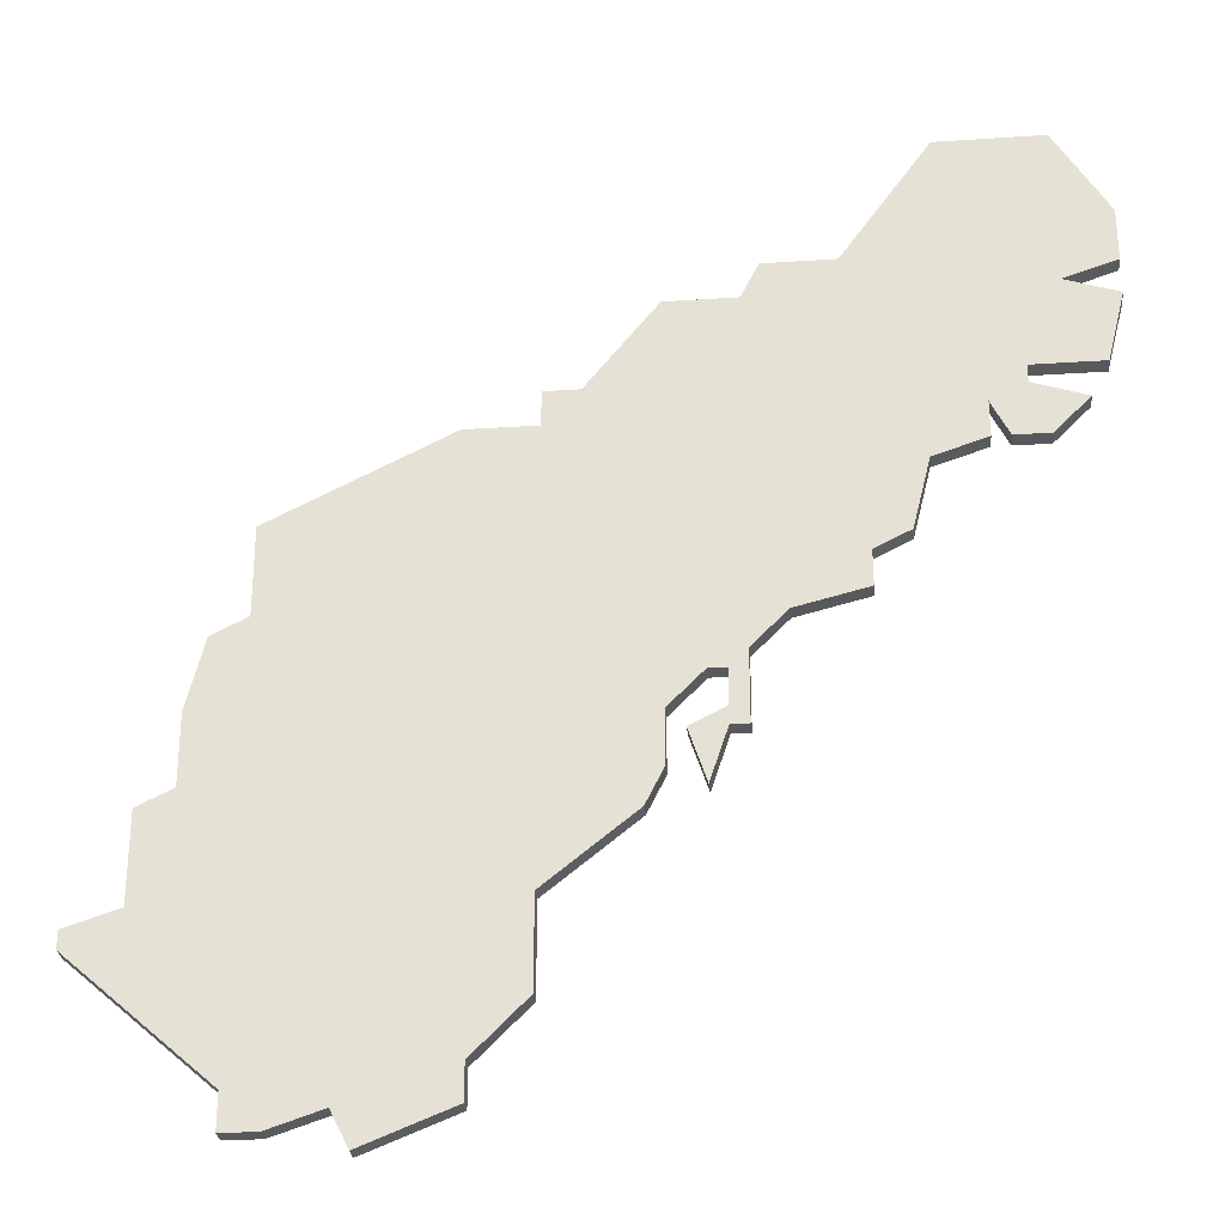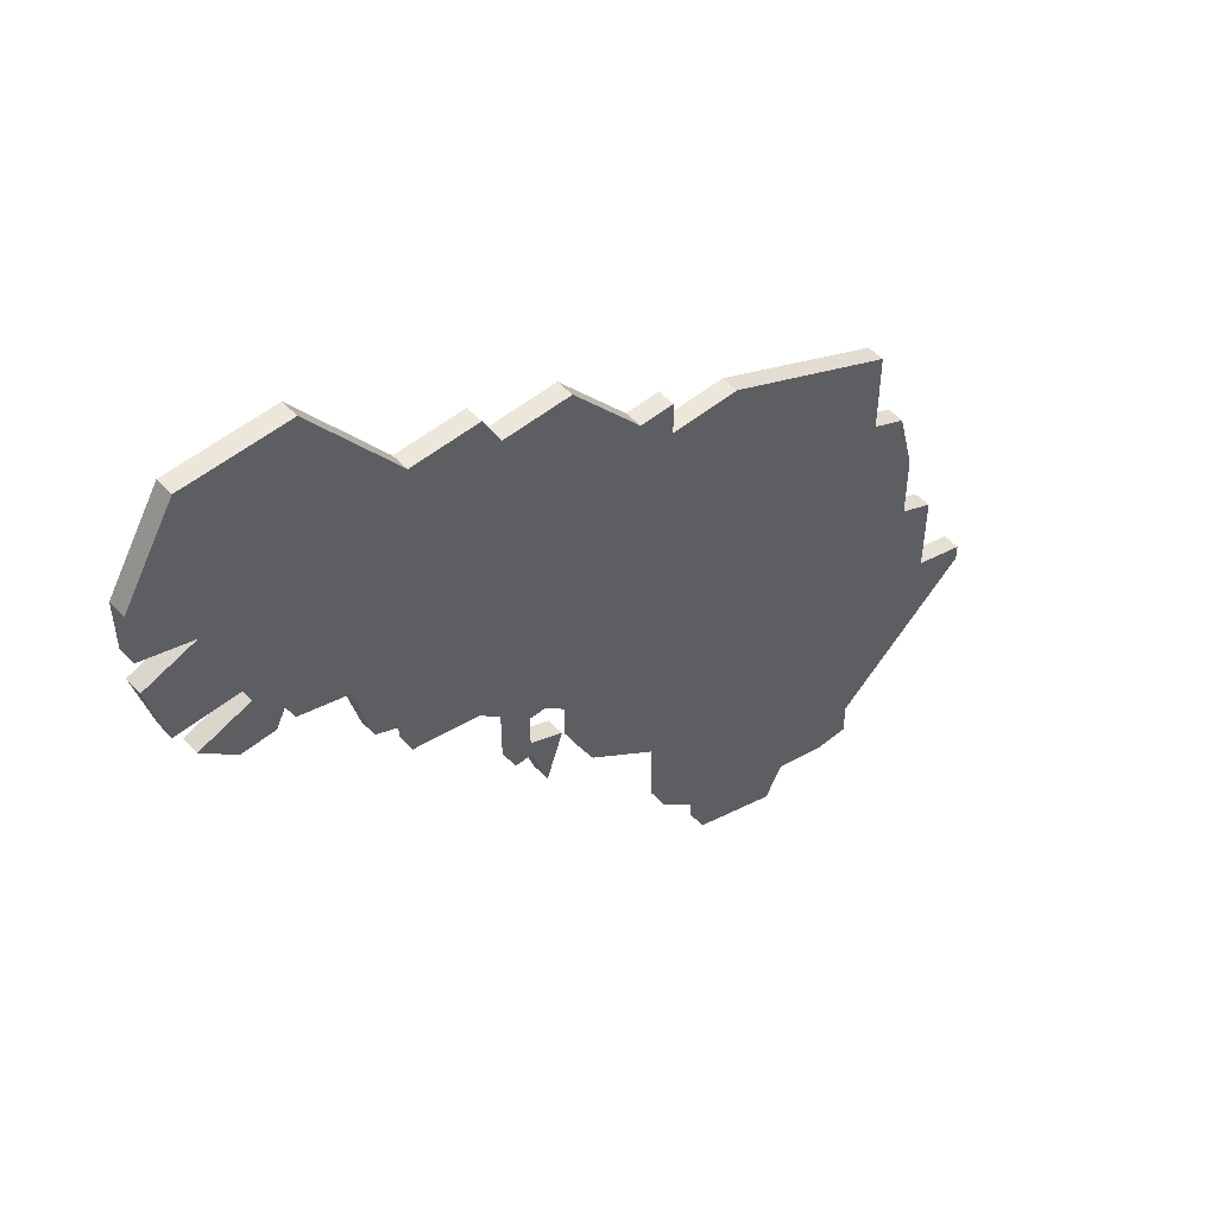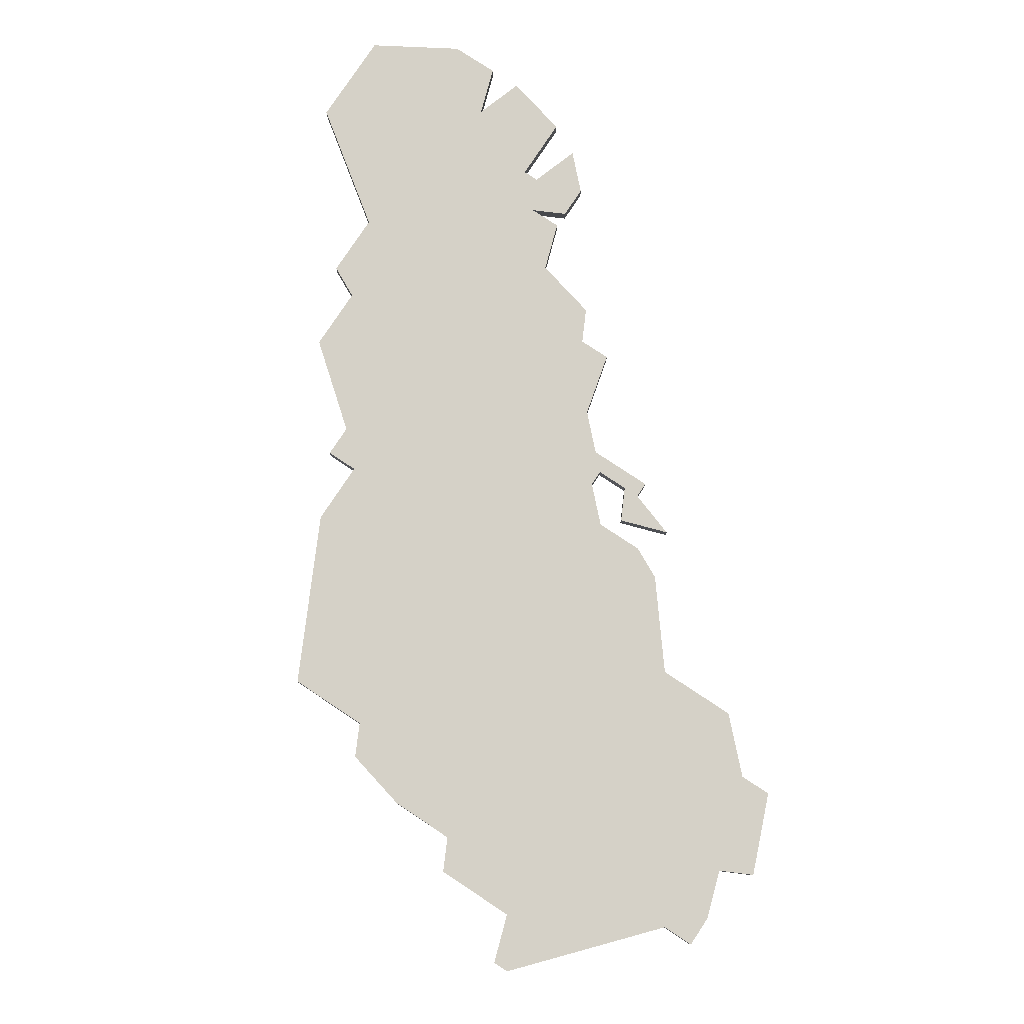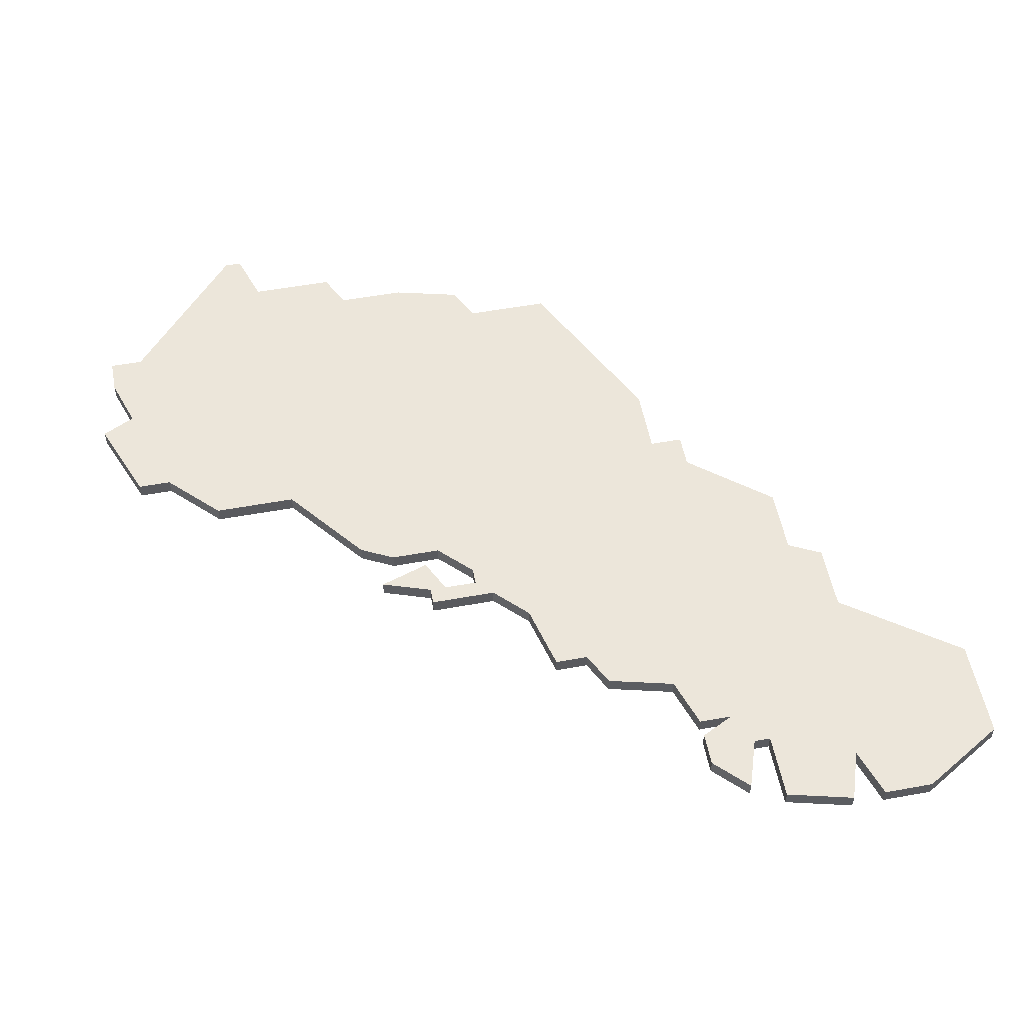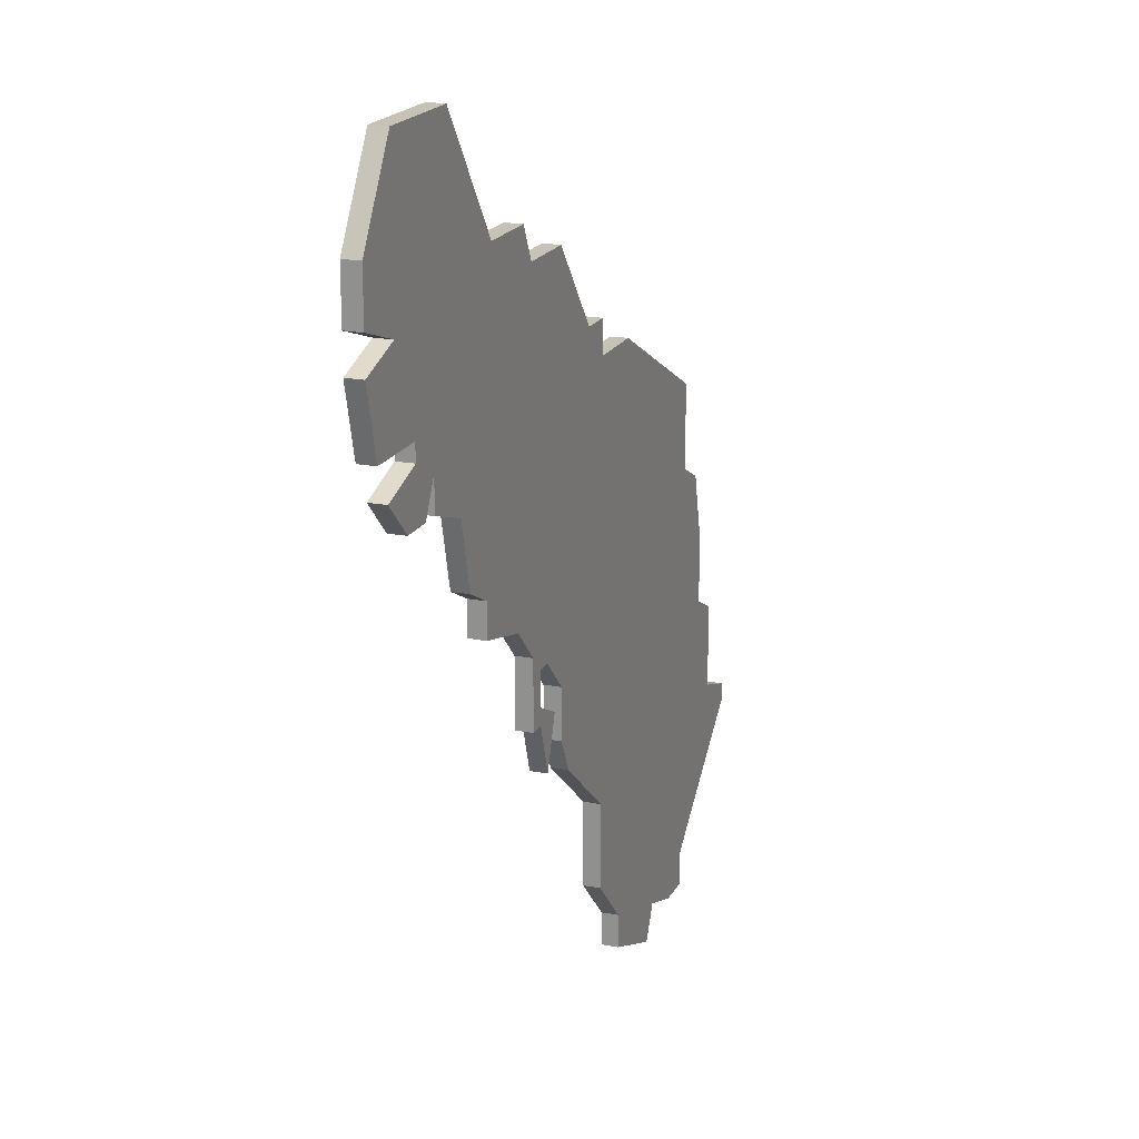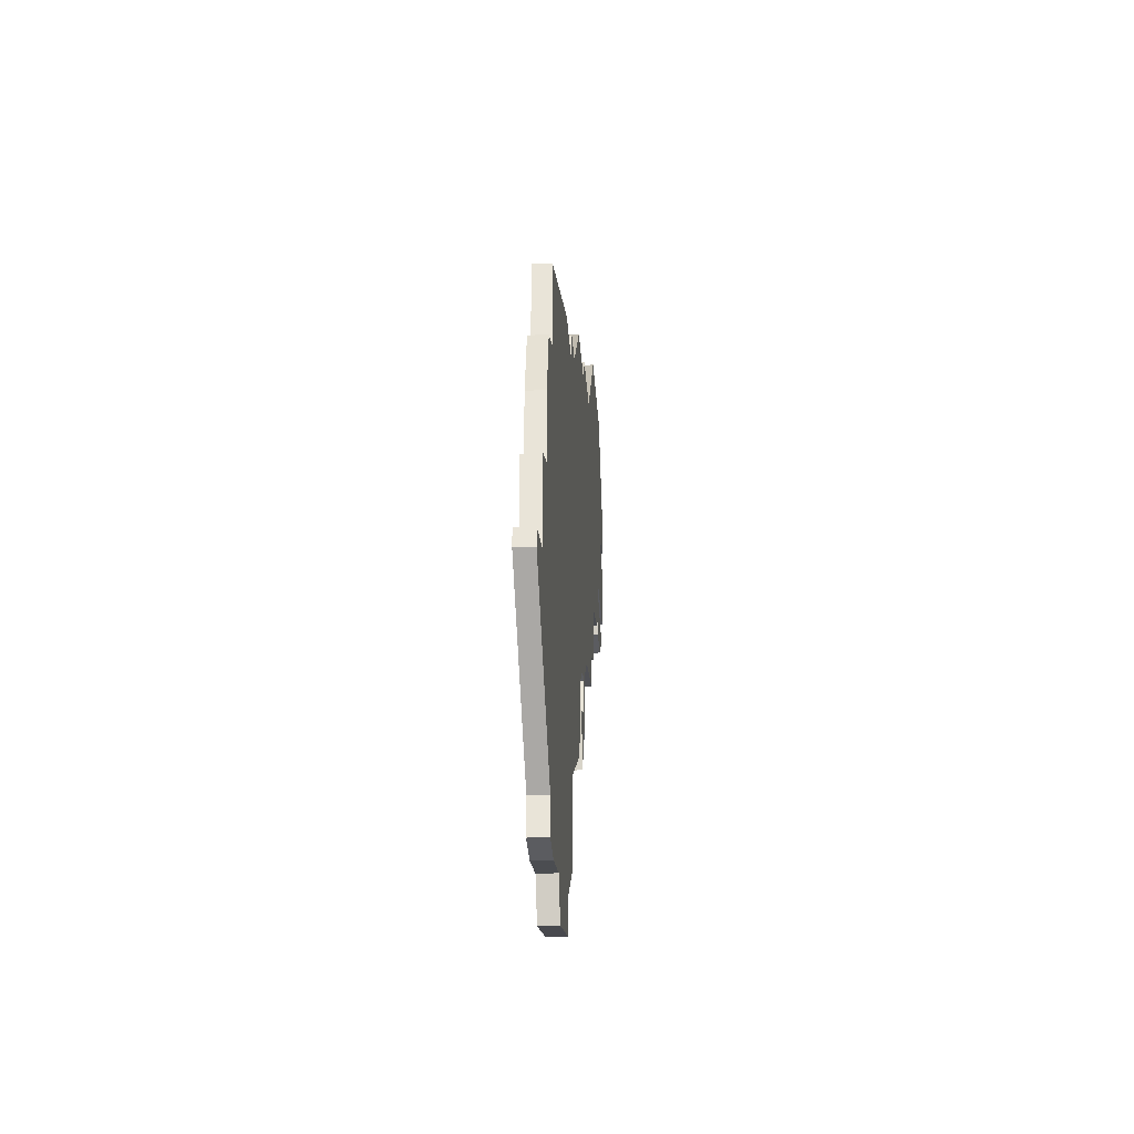
<metadata>
{"format":"obj","ext":"obj","renderer":"f3d","projection":"perspective","resolution":1024,"background":"white","views":[{"elev":-29.0,"azim":5.7,"up":"+Y"},{"elev":51.9,"azim":138.5,"up":"+Y"},{"elev":79.1,"azim":-56.5,"up":"+Z"},{"elev":54.5,"azim":79.1,"up":"+Z"},{"elev":18.9,"azim":110.4,"up":"+Y"},{"elev":-34.5,"azim":-86.1,"up":"+Y"}]}
</metadata>
<code>
v 1982 -1180 0
v 1982 -1184 0
v 1980 -1185 0
v 1980 -1190 0
v 1977 -1191 0
v 1977 -1192 0
v 1985 -1199 0
v 1985 -1201 0
v 1987 -1201 0
v 1990 -1200 0
v 1991 -1202 0
v 1996 -1200 0
v 1996 -1198 0
v 1997 -1197 0
v 1999 -1195 0
v 1999 -1190 0
v 2004 -1186 0
v 2005 -1184 0
v 2005 -1181 0
v 2007 -1179 0
v 2008 -1179 0
v 2008 -1181 0
v 2006 -1182 0
v 2007 -1185 0
v 2008 -1182 0
v 2009 -1182 0
v 2009 -1178 0
v 2011 -1176 0
v 2015 -1175 0
v 2015 -1173 0
v 2017 -1172 0
v 2018 -1168 0
v 2021 -1167 0
v 2021 -1165 0
v 2022 -1167 0
v 2024 -1167 0
v 2026 -1165 0
v 2023 -1164 0
v 2023 -1163 0
v 2027 -1163 0
v 2028 -1159 0
v 2025 -1158 0
v 2028 -1157 0
v 2028 -1154 0
v 2025 -1149 0
v 2019 -1149 0
v 2014 -1156 0
v 2010 -1156 0
v 2009 -1158 0
v 2005 -1158 0
v 2001 -1163 0
v 1999 -1163 0
v 1999 -1165 0
v 1995 -1165 0
v 1985 -1170 0
v 1985 -1175 0
v 1983 -1176 0
v 1982 -1180 1
v 1982 -1184 1
v 1980 -1185 1
v 1980 -1190 1
v 1977 -1191 1
v 1977 -1192 1
v 1985 -1199 1
v 1985 -1201 1
v 1987 -1201 1
v 1990 -1200 1
v 1991 -1202 1
v 1996 -1200 1
v 1996 -1198 1
v 1997 -1197 1
v 1999 -1195 1
v 1999 -1190 1
v 2004 -1186 1
v 2005 -1184 1
v 2005 -1181 1
v 2007 -1179 1
v 2008 -1179 1
v 2008 -1181 1
v 2006 -1182 1
v 2007 -1185 1
v 2008 -1182 1
v 2009 -1182 1
v 2009 -1178 1
v 2011 -1176 1
v 2015 -1175 1
v 2015 -1173 1
v 2017 -1172 1
v 2018 -1168 1
v 2021 -1167 1
v 2021 -1165 1
v 2022 -1167 1
v 2024 -1167 1
v 2026 -1165 1
v 2023 -1164 1
v 2023 -1163 1
v 2027 -1163 1
v 2028 -1159 1
v 2025 -1158 1
v 2028 -1157 1
v 2028 -1154 1
v 2025 -1149 1
v 2019 -1149 1
v 2014 -1156 1
v 2010 -1156 1
v 2009 -1158 1
v 2005 -1158 1
v 2001 -1163 1
v 1999 -1163 1
v 1999 -1165 1
v 1995 -1165 1
v 1985 -1170 1
v 1985 -1175 1
v 1983 -1176 1
f 2 1 57
f 4 3 2
f 6 5 4
f 9 8 7
f 12 11 10
f 16 15 14
f 18 17 16
f 24 23 22
f 27 26 25
f 30 29 28
f 32 31 30
f 34 33 32
f 36 35 34
f 38 37 36
f 41 40 39
f 44 43 42
f 46 45 44
f 49 48 47
f 51 50 49
f 53 52 51
f 55 54 53
f 2 57 56
f 7 6 4
f 10 9 7
f 13 12 10
f 16 14 13
f 19 18 16
f 25 24 22
f 32 30 28
f 38 36 34
f 42 41 39
f 46 44 42
f 51 49 47
f 56 55 53
f 7 4 2
f 13 10 7
f 27 25 22
f 32 28 27
f 39 38 34
f 46 42 39
f 53 51 47
f 2 56 53
f 13 7 2
f 27 22 21
f 46 39 34
f 2 53 47
f 16 13 2
f 27 21 20
f 46 34 32
f 16 2 47
f 32 27 20
f 47 46 32
f 19 16 47
f 47 32 20
f 20 19 47
f 114 58 59
f 59 60 61
f 61 62 63
f 64 65 66
f 67 68 69
f 71 72 73
f 73 74 75
f 79 80 81
f 82 83 84
f 85 86 87
f 87 88 89
f 89 90 91
f 91 92 93
f 93 94 95
f 96 97 98
f 99 100 101
f 101 102 103
f 104 105 106
f 106 107 108
f 108 109 110
f 110 111 112
f 113 114 59
f 61 63 64
f 64 66 67
f 67 69 70
f 70 71 73
f 73 75 76
f 79 81 82
f 85 87 89
f 91 93 95
f 96 98 99
f 99 101 103
f 104 106 108
f 110 112 113
f 59 61 64
f 64 67 70
f 79 82 84
f 84 85 89
f 91 95 96
f 96 99 103
f 104 108 110
f 110 113 59
f 59 64 70
f 78 79 84
f 91 96 103
f 104 110 59
f 59 70 73
f 77 78 84
f 89 91 103
f 104 59 73
f 77 84 89
f 89 103 104
f 104 73 76
f 77 89 104
f 104 76 77
f 59 58 2
f 2 58 1
f 60 59 3
f 3 59 2
f 61 60 4
f 4 60 3
f 62 61 5
f 5 61 4
f 63 62 6
f 6 62 5
f 64 63 7
f 7 63 6
f 65 64 8
f 8 64 7
f 66 65 9
f 9 65 8
f 67 66 10
f 10 66 9
f 68 67 11
f 11 67 10
f 69 68 12
f 12 68 11
f 70 69 13
f 13 69 12
f 71 70 14
f 14 70 13
f 72 71 15
f 15 71 14
f 73 72 16
f 16 72 15
f 74 73 17
f 17 73 16
f 75 74 18
f 18 74 17
f 76 75 19
f 19 75 18
f 77 76 20
f 20 76 19
f 78 77 21
f 21 77 20
f 79 78 22
f 22 78 21
f 80 79 23
f 23 79 22
f 81 80 24
f 24 80 23
f 82 81 25
f 25 81 24
f 83 82 26
f 26 82 25
f 84 83 27
f 27 83 26
f 85 84 28
f 28 84 27
f 86 85 29
f 29 85 28
f 87 86 30
f 30 86 29
f 88 87 31
f 31 87 30
f 89 88 32
f 32 88 31
f 90 89 33
f 33 89 32
f 91 90 34
f 34 90 33
f 92 91 35
f 35 91 34
f 93 92 36
f 36 92 35
f 94 93 37
f 37 93 36
f 95 94 38
f 38 94 37
f 96 95 39
f 39 95 38
f 97 96 40
f 40 96 39
f 98 97 41
f 41 97 40
f 99 98 42
f 42 98 41
f 100 99 43
f 43 99 42
f 101 100 44
f 44 100 43
f 102 101 45
f 45 101 44
f 103 102 46
f 46 102 45
f 104 103 47
f 47 103 46
f 105 104 48
f 48 104 47
f 106 105 49
f 49 105 48
f 107 106 50
f 50 106 49
f 108 107 51
f 51 107 50
f 109 108 52
f 52 108 51
f 110 109 53
f 53 109 52
f 111 110 54
f 54 110 53
f 112 111 55
f 55 111 54
f 113 112 56
f 56 112 55
f 58 114 1
f 1 114 57
f 114 113 57
f 57 113 56

</code>
